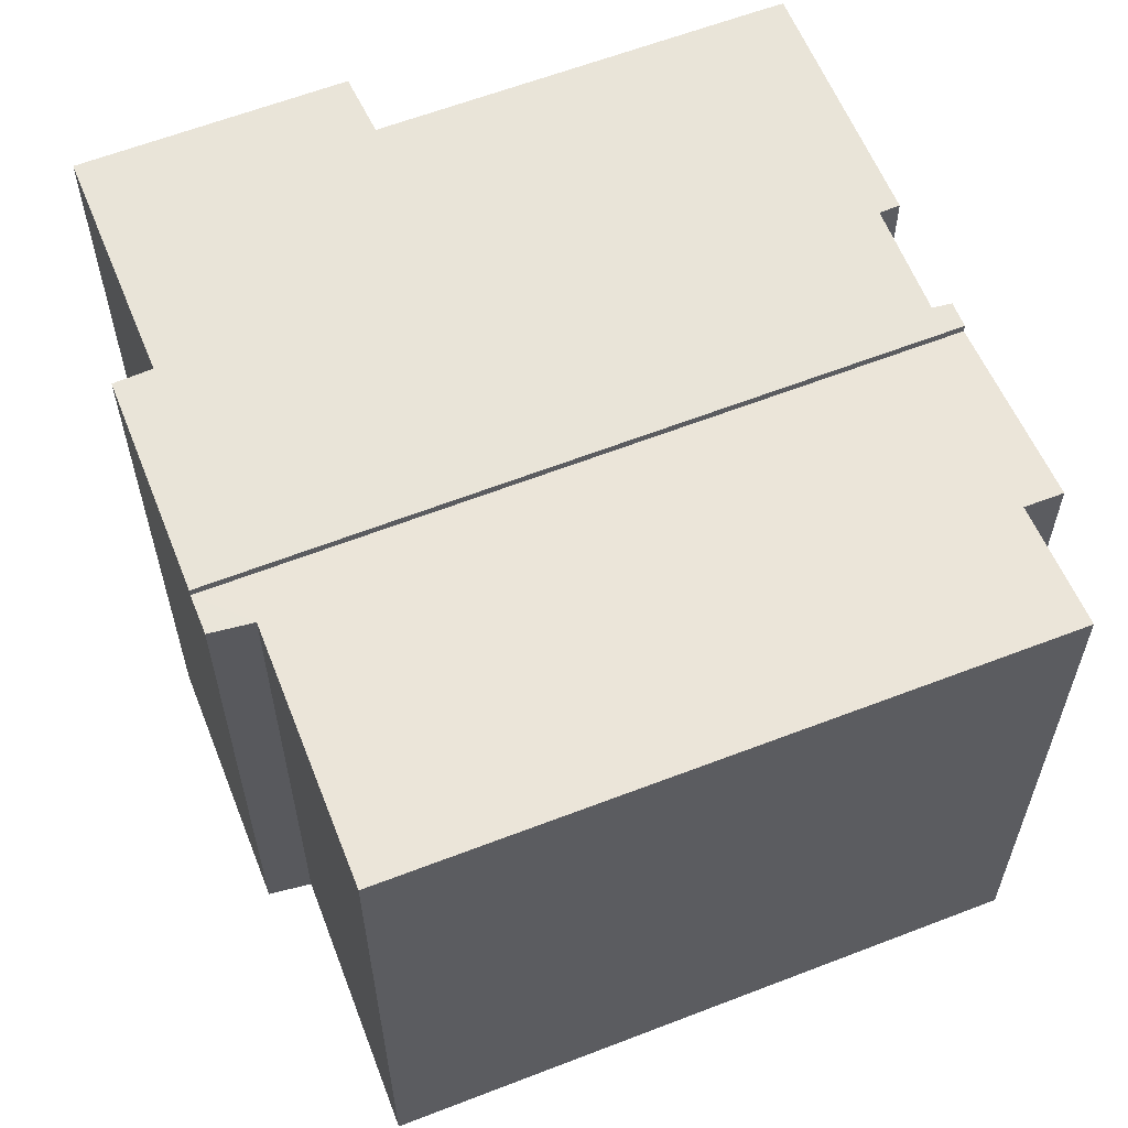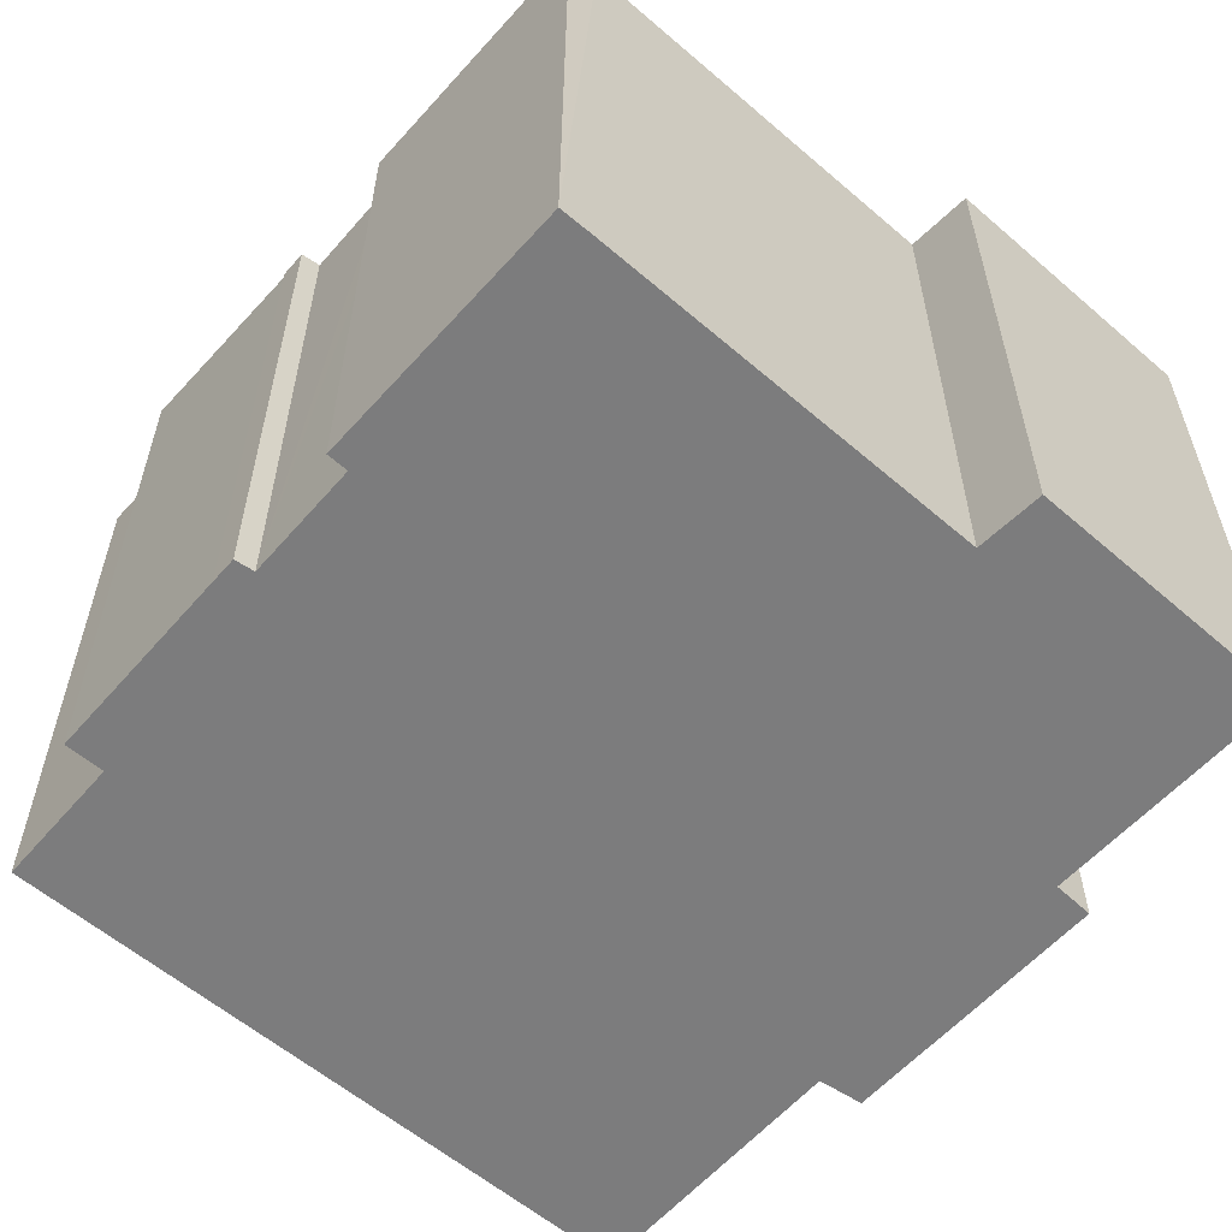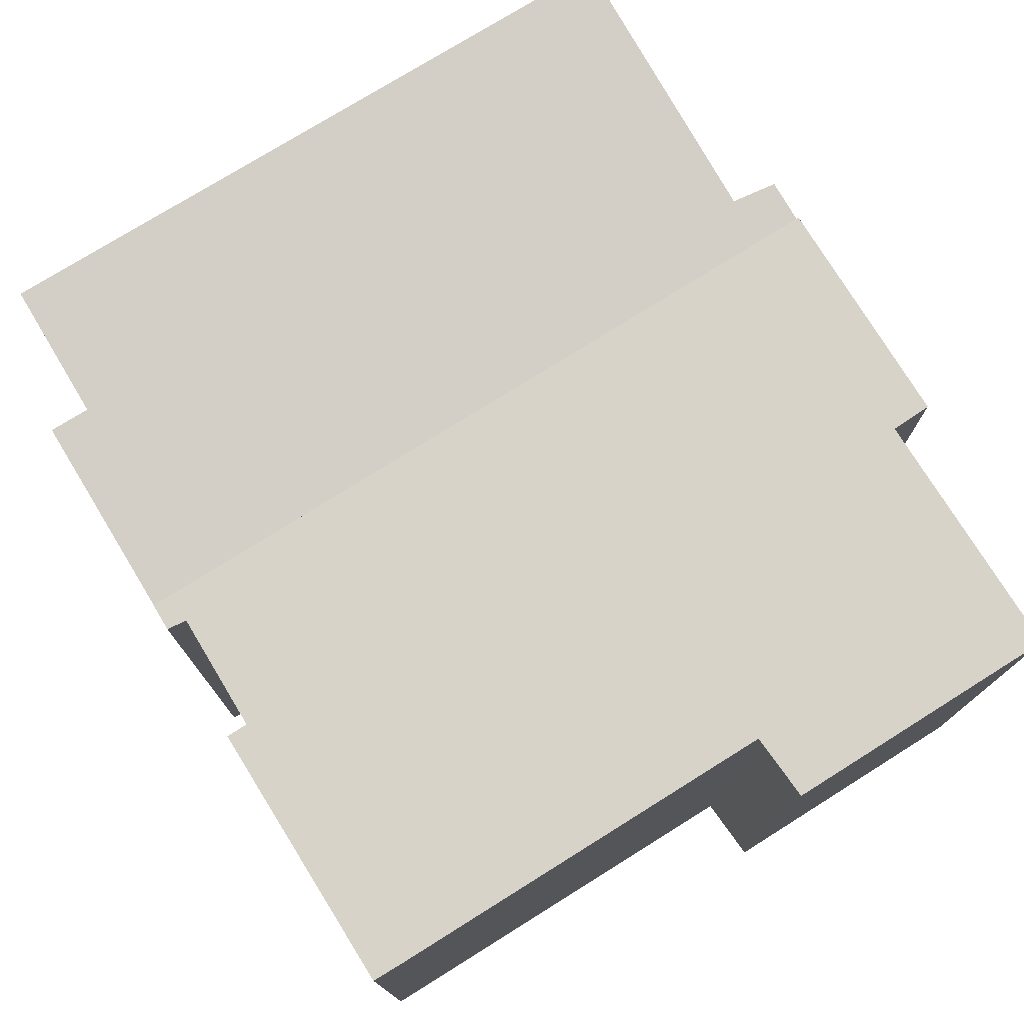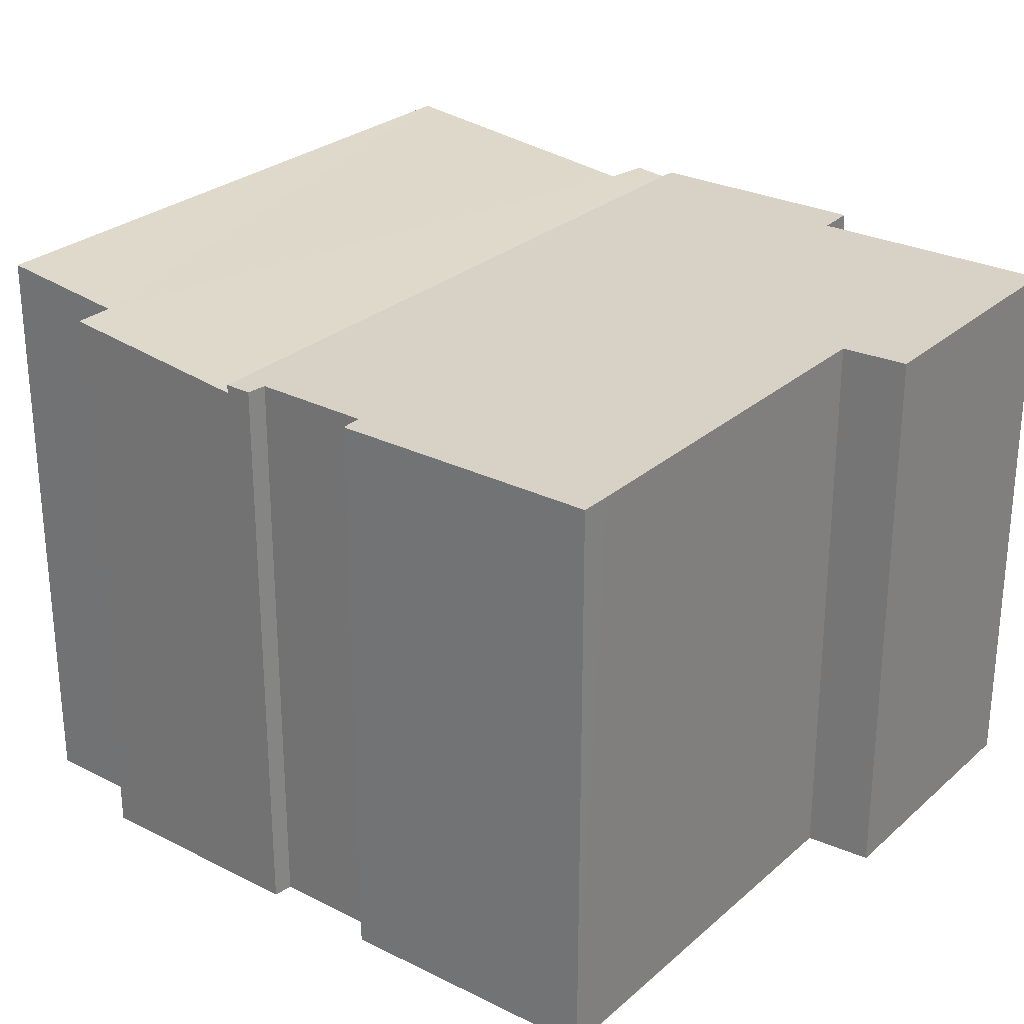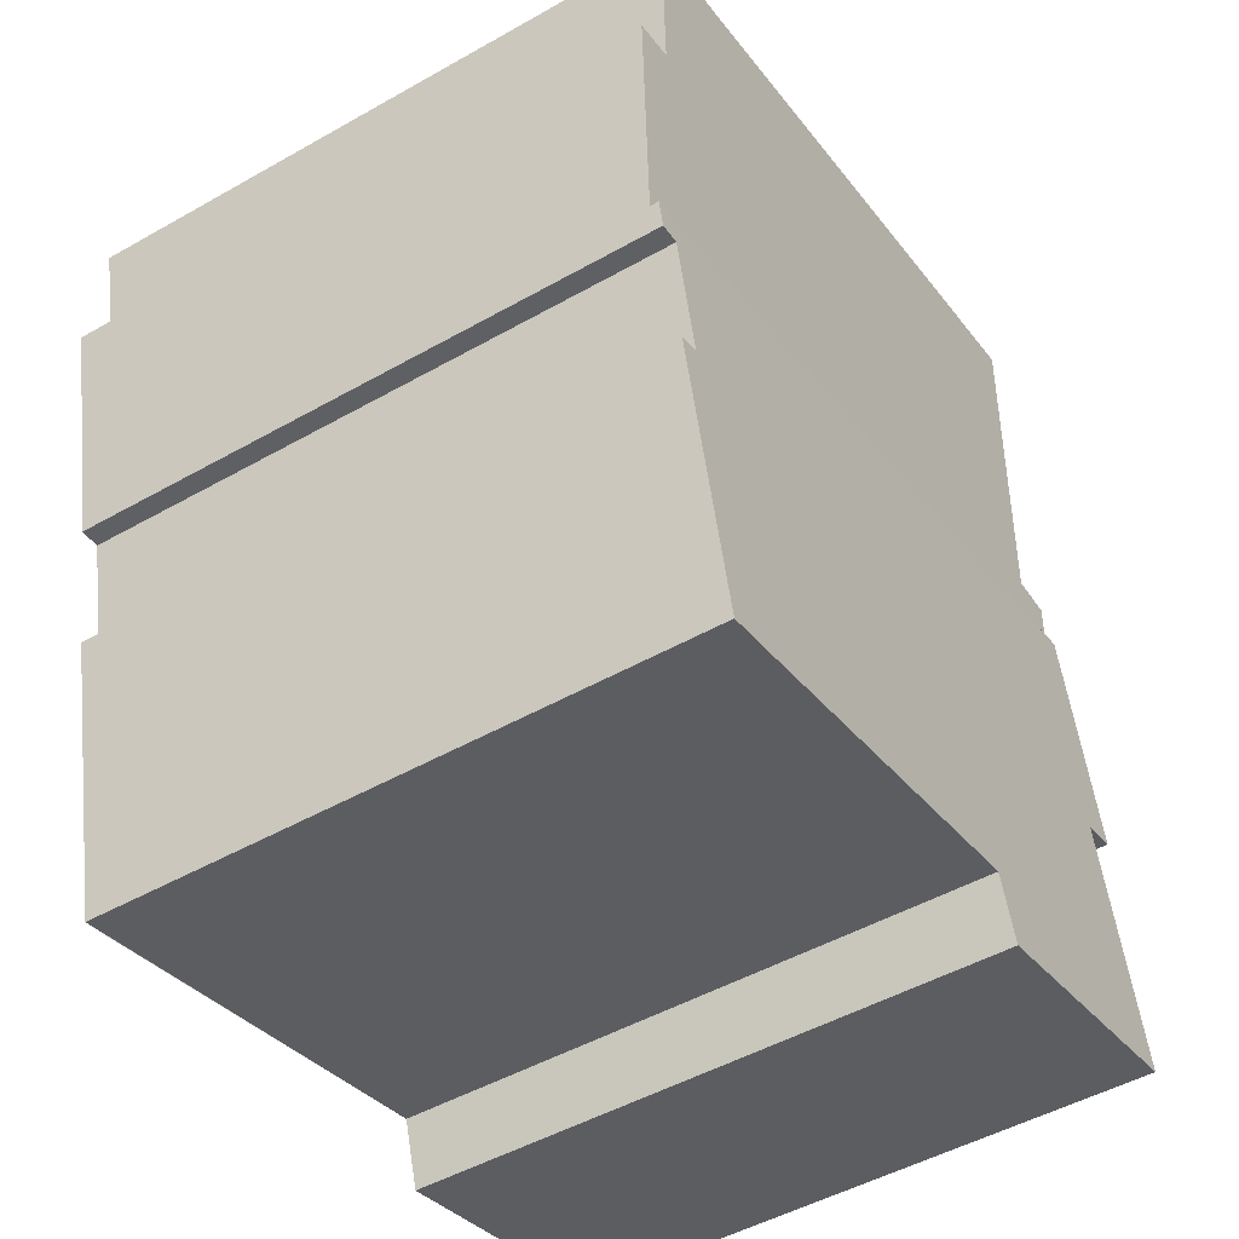
<metadata>
{"format":"obj","ext":"obj","renderer":"f3d","projection":"perspective","resolution":1024,"background":"white","views":[{"elev":60.1,"azim":-8.5,"up":"+Y"},{"elev":-58.8,"azim":151.8,"up":"+Y"},{"elev":76.7,"azim":161.4,"up":"+Y"},{"elev":27.4,"azim":140.6,"up":"+Y"},{"elev":-49.0,"azim":122.2,"up":"+Z"}]}
</metadata>
<code>
v  0.849 10.86 6.806
v  1.116 10.86 4.606
v  0.383 10.86 4.811
v  1.378 10.86 9.068
v  5.108 10.86 -1.232
v  0 10.86 6.65e-16
v  5.481 10.86 -0.019
v  15.1 10.86 5.794
v  6.558 10.86 -0.275
v  14.62 10.86 5.334
v  12.76 10.86 -1.753
v  14.14 10.86 3.169
v  13.36 10.86 -1.886
v  14.24 10.86 3.612
v  14.99 10.86 5.293
v  14.53 10.86 3.07
v  1.378 -5.553e-16 9.068
v  15.1 -3.548e-16 5.794
v  14.14 -1.94e-16 3.169
v  14.53 -1.88e-16 3.07
v  14.99 -3.241e-16 5.293
v  14.62 -3.266e-16 5.334
v  14.24 -2.212e-16 3.612
v  13.36 1.155e-16 -1.886
v  5.481 1.163e-18 -0.019
v  5.108 7.544e-17 -1.232
v  12.76 1.073e-16 -1.753
v  6.558 1.684e-17 -0.275
v  0 0 0
v  1.116 -2.82e-16 4.606
v  0.383 -2.946e-16 4.811
v  0.849 -4.167e-16 6.806
v  15.1 10.71 5.794
v  15.19 11.1 9.662
v  15.92 11.1 9.494
v  1.378 10.71 9.068
v  2.414 10.8 9.787
v  3.549 11.35 14.95
v  1.567 10.79 9.875
v  15.71 11.36 12.12
v  2.414 -5.993e-16 9.787
v  1.567 -6.047e-16 9.875
v  15.71 -7.42e-16 12.12
v  3.549 -9.152e-16 14.95
v  15.19 -5.916e-16 9.662
v  15.92 -5.813e-16 9.494
g defaultobject
f 1 2 3
f 2 1 4
f 2 5 6
f 5 2 4
f 5 4 7
f 7 4 8
f 7 8 9
f 9 8 10
f 9 10 11
f 11 10 12
f 11 12 13
f 12 10 14
f 10 8 15
f 16 13 12
f 17 8 4
f 8 17 18
f 19 16 12
f 16 19 20
f 18 15 8
f 15 18 21
f 22 14 10
f 14 22 12
f 12 22 19
f 19 22 23
f 20 13 16
f 13 20 24
f 25 5 7
f 5 25 26
f 21 10 15
f 10 21 22
f 24 11 13
f 11 24 9
f 9 24 7
f 7 24 25
f 25 24 27
f 25 27 28
f 26 6 5
f 6 26 29
f 30 3 2
f 3 30 31
f 29 2 6
f 2 29 30
f 1 17 4
f 17 1 3
f 17 3 32
f 32 3 31
f 20 19 24
f 26 30 29
f 30 26 32
f 32 26 17
f 17 26 25
f 17 25 18
f 18 25 28
f 18 28 22
f 22 28 27
f 22 27 19
f 19 27 24
f 22 19 23
f 18 22 21
f 32 31 30
f 33 34 35
f 34 33 36
f 34 36 37
f 34 37 38
f 37 36 39
f 38 40 34
f 39 41 37
f 41 39 42
f 38 43 40
f 43 38 44
f 45 35 34
f 35 45 46
f 37 44 38
f 44 37 41
f 36 42 39
f 42 36 17
f 43 34 40
f 34 43 45
f 46 33 35
f 33 46 18
f 18 36 33
f 36 18 17
f 17 41 42
f 41 17 18
f 41 18 45
f 41 45 43
f 45 18 46
f 43 44 41

</code>
